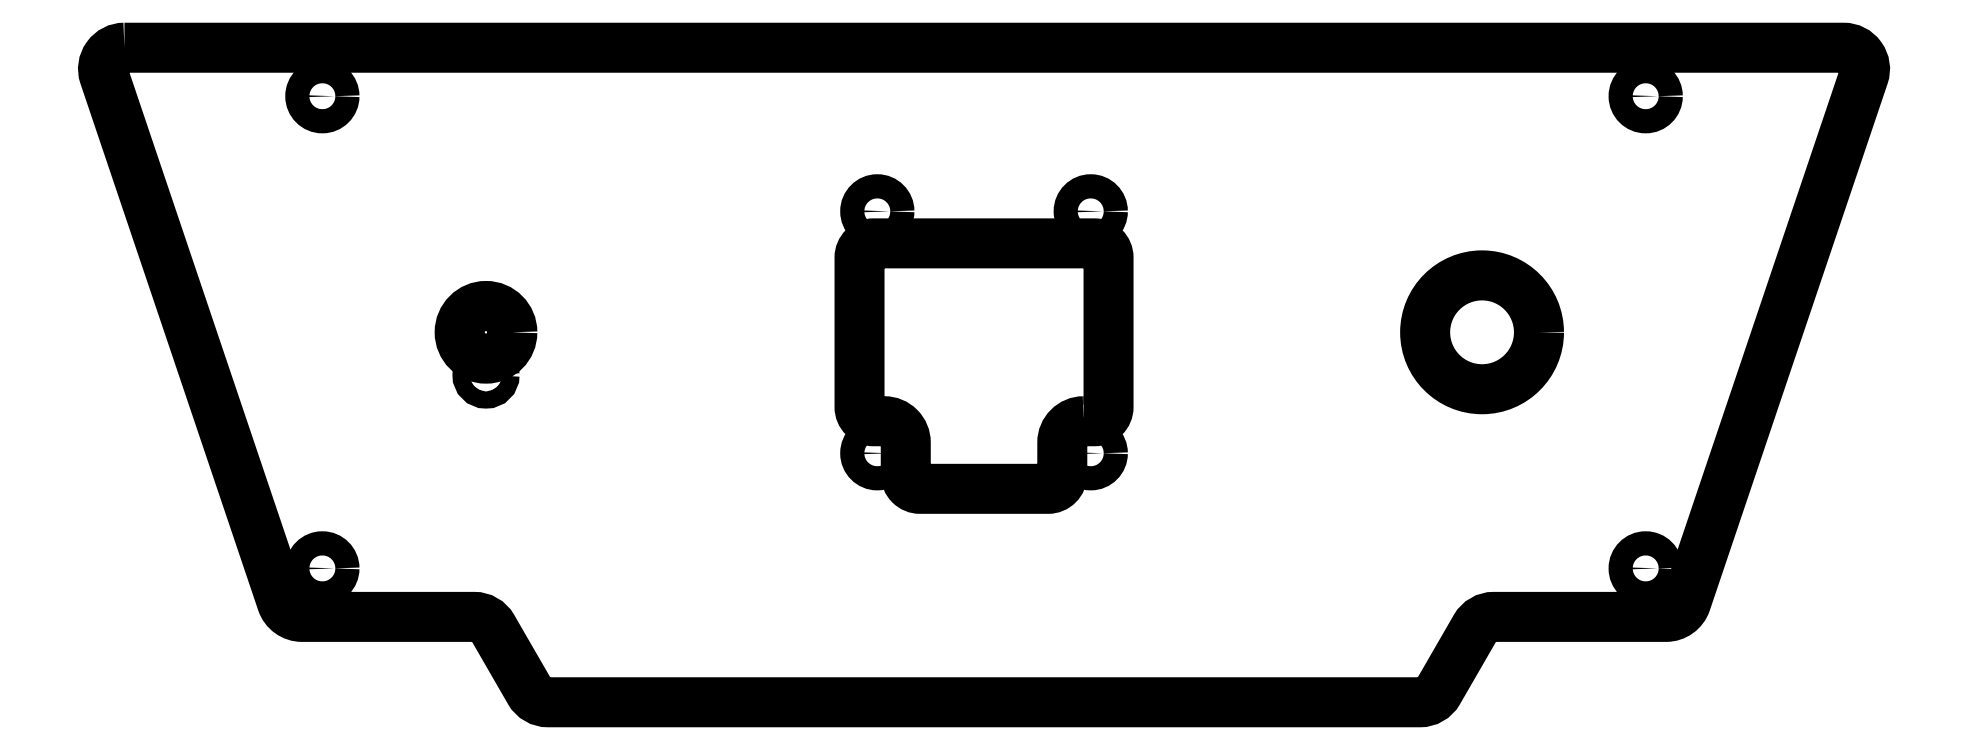
<metadata>
{"format":"dxf","ext":"dxf","renderer":"ezdxf+matplotlib","layout":"modelspace","background":"white","min_lineweight":24,"dpi":150}
</metadata>
<code>
0
SECTION
2
ENTITIES
0
LWPOLYLINE
8
0
90
16
70
1
43
0
10
14
20
-12.5
42
0.4142
10
11
20
-15.5
10
11
20
-20
42
-0.4142
10
9
20
-22
10
-9
20
-22
42
-0.4142
10
-11
20
-20
10
-11
20
-15.5
42
0.4142
10
-14
20
-12.5
10
-15.5
20
-12.5
42
-0.4142
10
-17.5
20
-10.5
10
-17.5
20
10.5
42
-0.4142
10
-15.5
20
12.5
10
15.5
20
12.5
42
-0.4142
10
17.5
20
10.5
10
17.5
20
-10.5
42
-0.4142
10
15.5
20
-12.5
0
LWPOLYLINE
8
0
90
16
70
1
43
0
10
-120.8
20
40
42
0.5131
10
-123.7
20
36.04
10
-98.69
20
-37.96
42
0.3218
10
-95.85
20
-40
10
-71.66
20
-40
42
-0.2679
10
-69.06
20
-41.5
10
-63.87
20
-50.5
42
0.2679
10
-61.27
20
-52
10
61.27
20
-52
42
0.2679
10
63.87
20
-50.5
10
69.06
20
-41.5
42
-0.2679
10
71.66
20
-40
10
95.85
20
-40
42
0.3218
10
98.69
20
-37.96
10
123.7
20
36.04
42
0.5131
10
120.8
20
40
0
CIRCLE
8
0
10
-15
20
-17
30
0
40
1.7
210
0
220
0
230
1
0
CIRCLE
8
0
10
15
20
17
30
0
40
1.7
210
0
220
0
230
1
0
CIRCLE
8
0
10
-93
20
33.18
30
0
40
1.7
210
0
220
0
230
1
0
CIRCLE
8
0
10
93
20
-33.18
30
0
40
1.7
210
0
220
0
230
1
0
CIRCLE
8
0
10
-93
20
-33.18
30
0
40
1.7
210
0
220
0
230
1
0
CIRCLE
8
0
10
93
20
33.18
30
0
40
1.7
210
0
220
0
230
1
0
CIRCLE
8
0
10
15
20
-17
30
0
40
1.7
210
0
220
0
230
1
0
CIRCLE
8
0
10
-15
20
17
30
0
40
1.7
210
0
220
0
230
1
0
CIRCLE
8
0
10
-70
20
-6
30
0
40
1.2
210
0
220
-0
230
1
0
CIRCLE
8
0
10
70
20
0
30
0
40
8
210
0
220
-0
230
1
0
CIRCLE
8
0
10
-70
20
0
30
0
40
3.7
210
0
220
-0
230
1
0
ENDSEC
0
EOF

</code>
